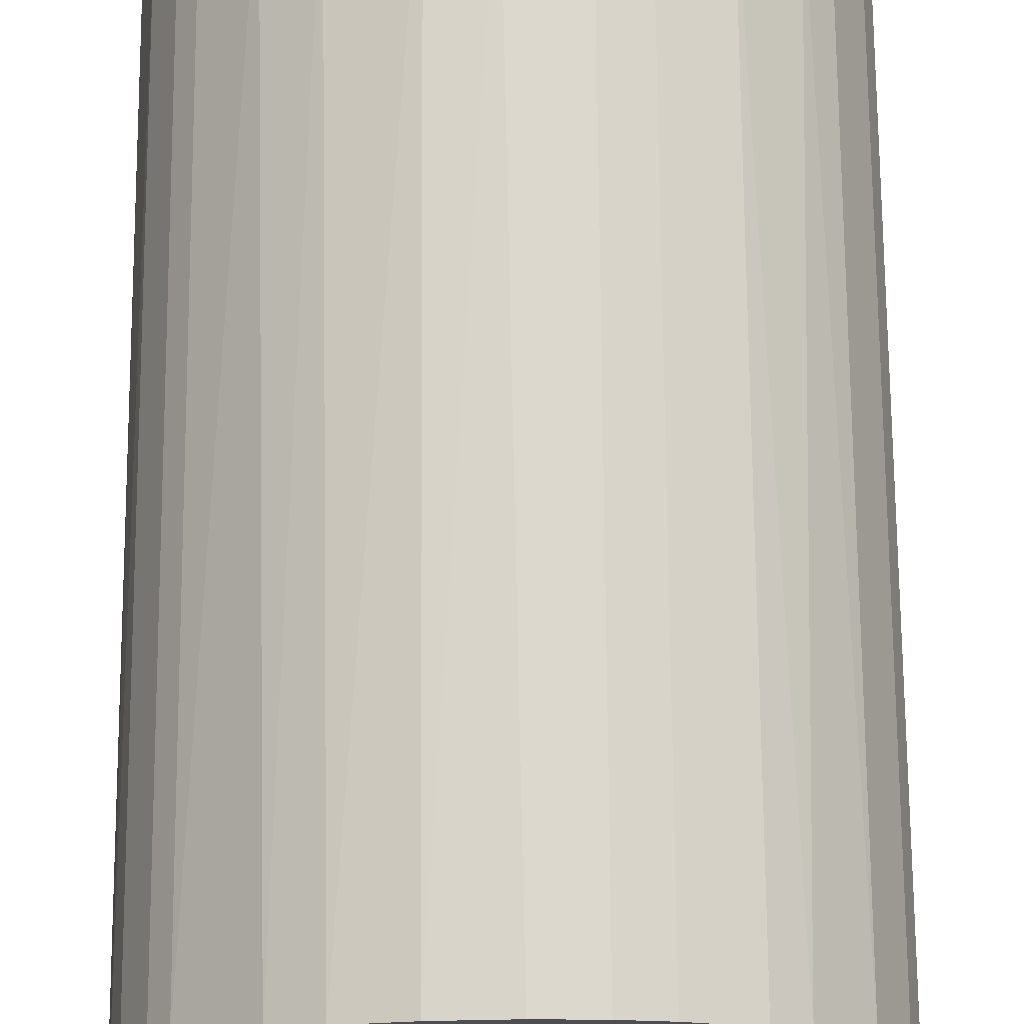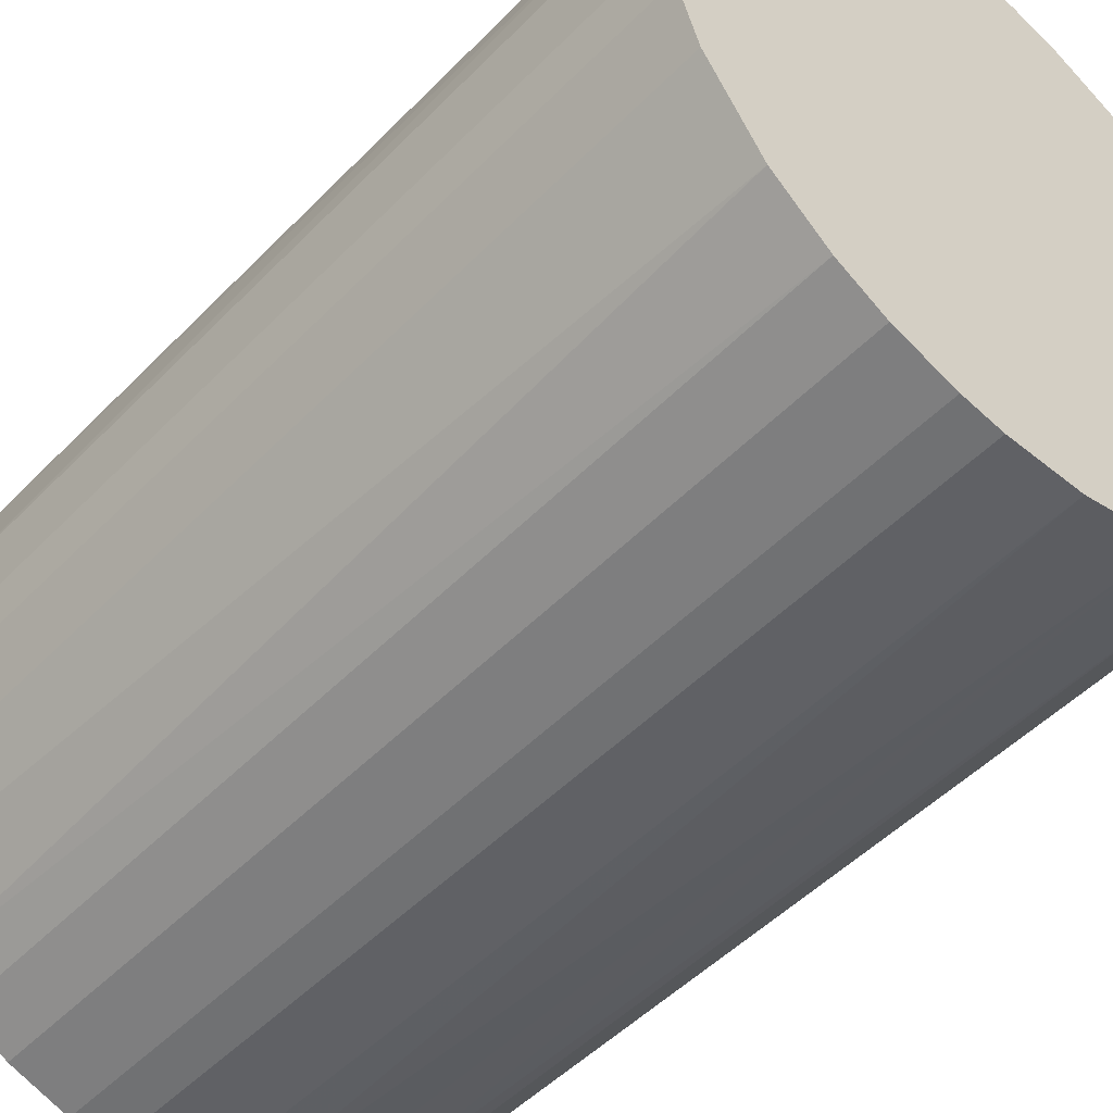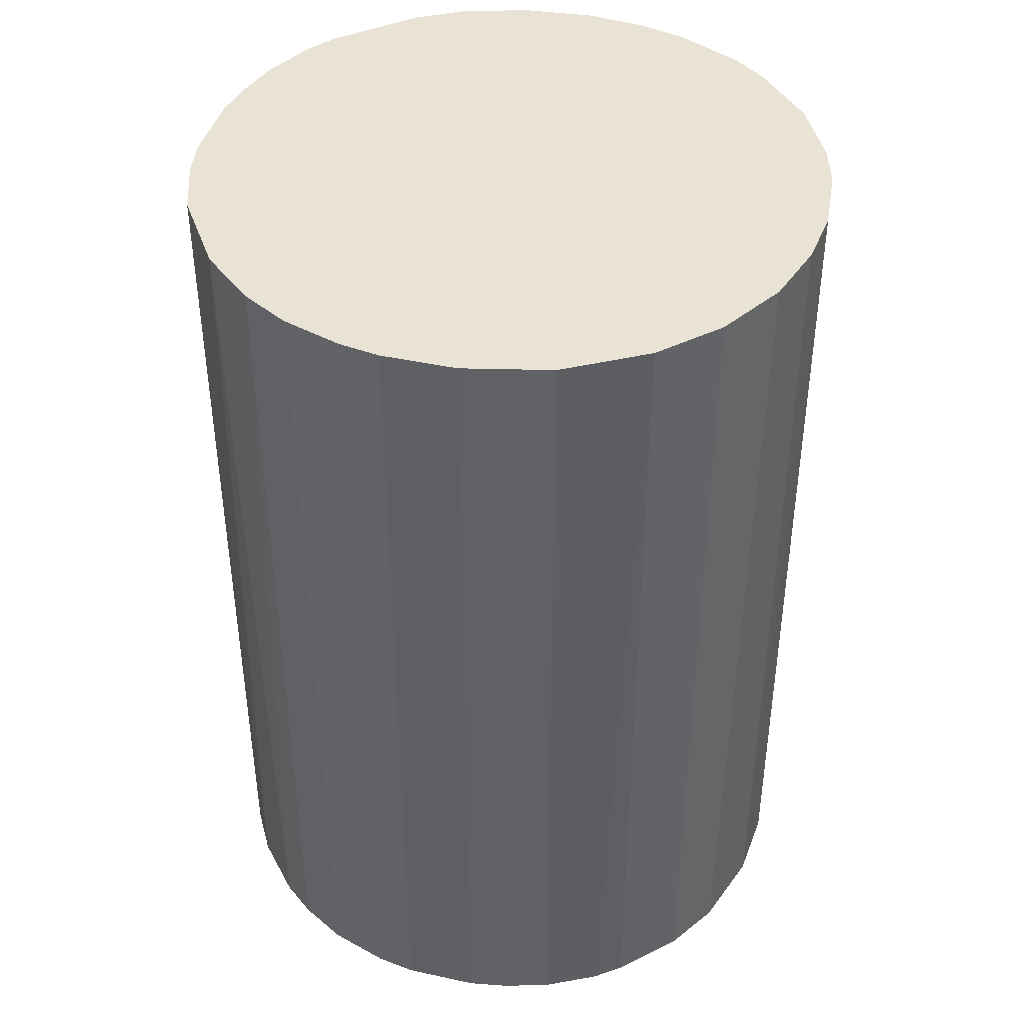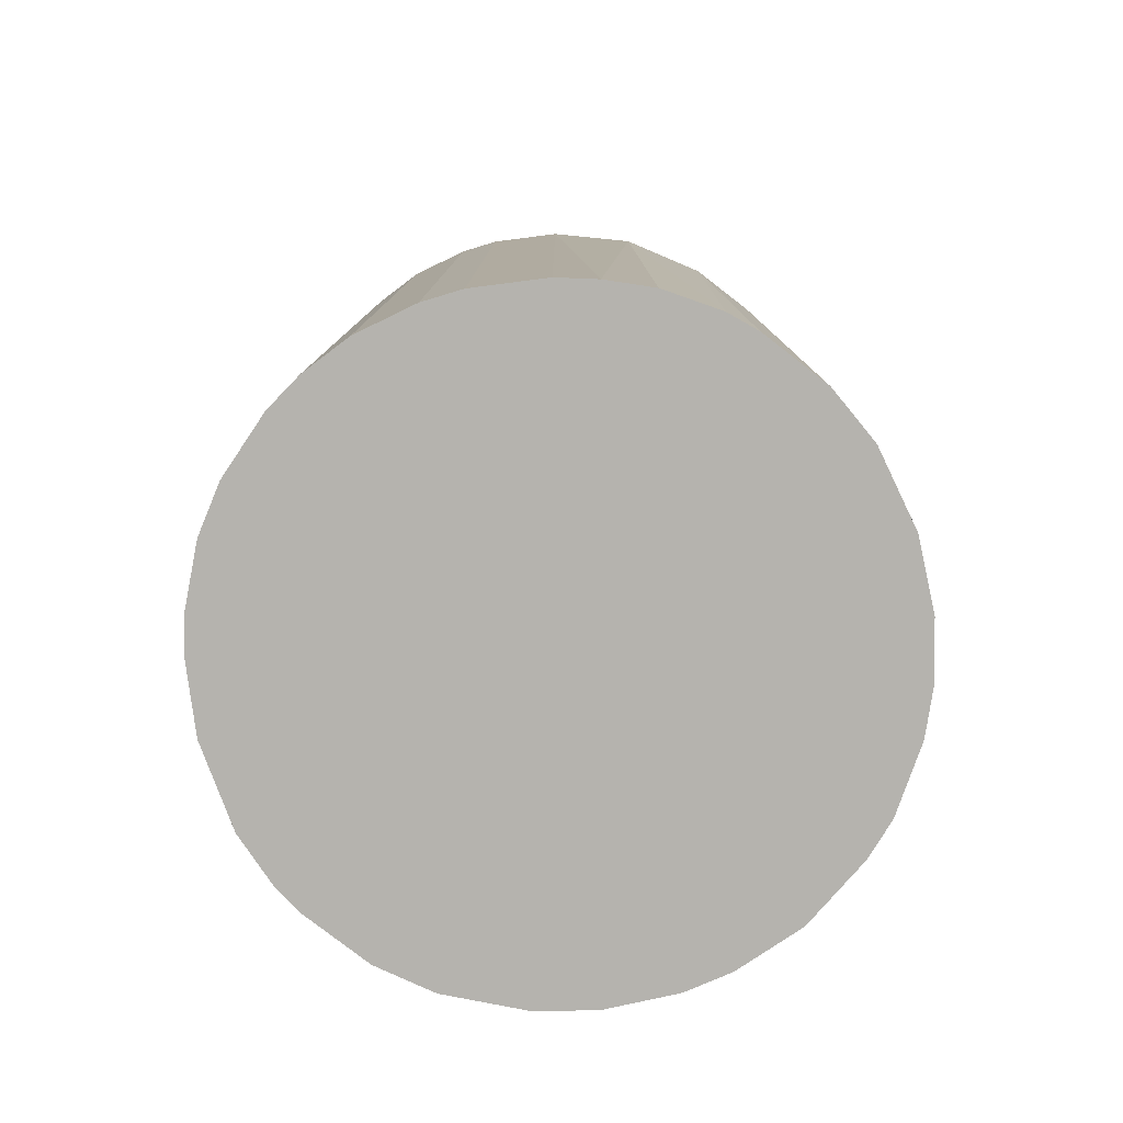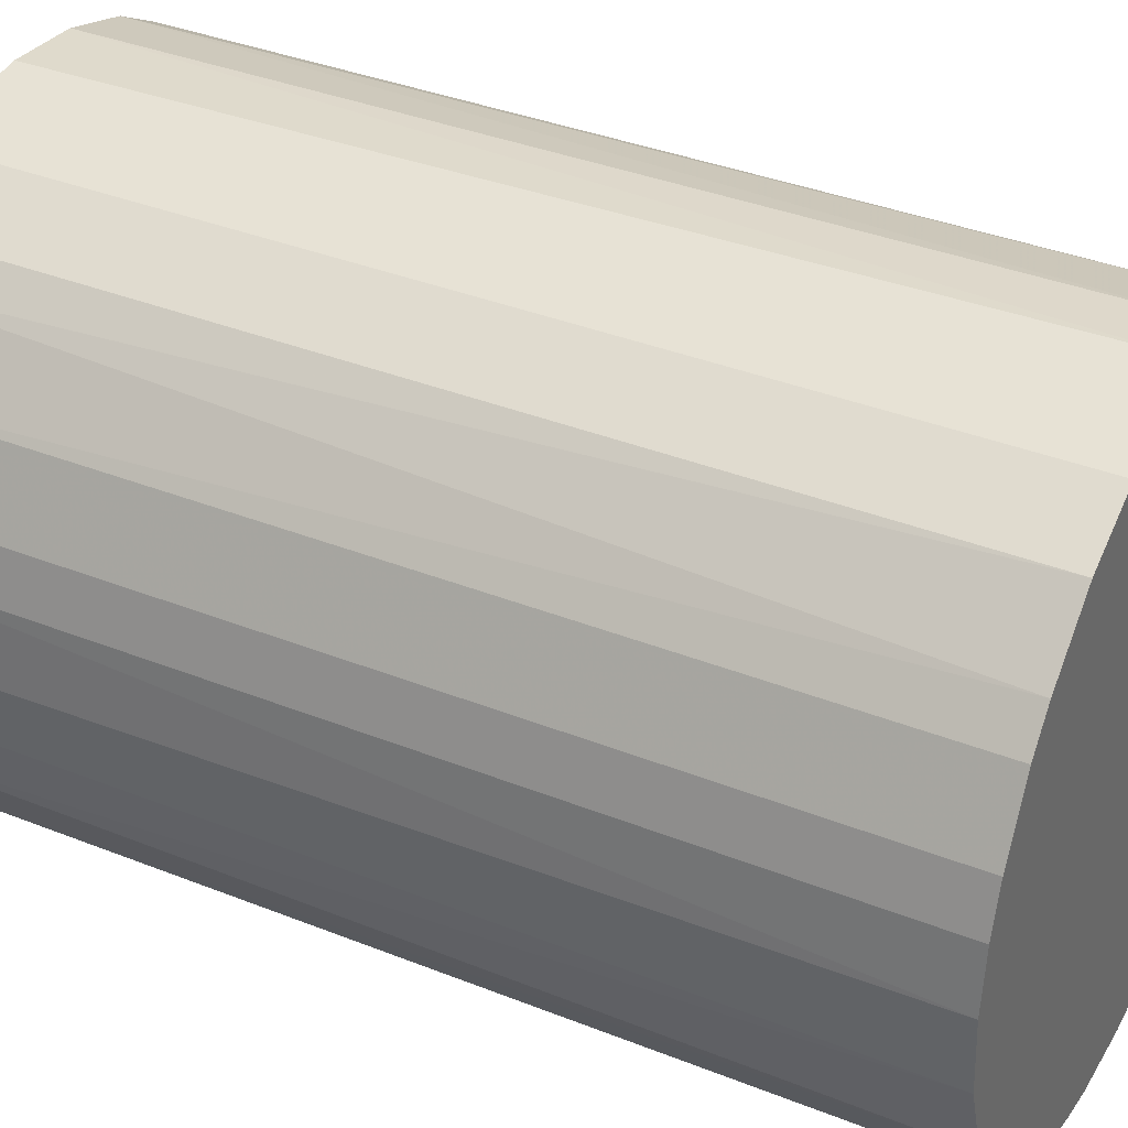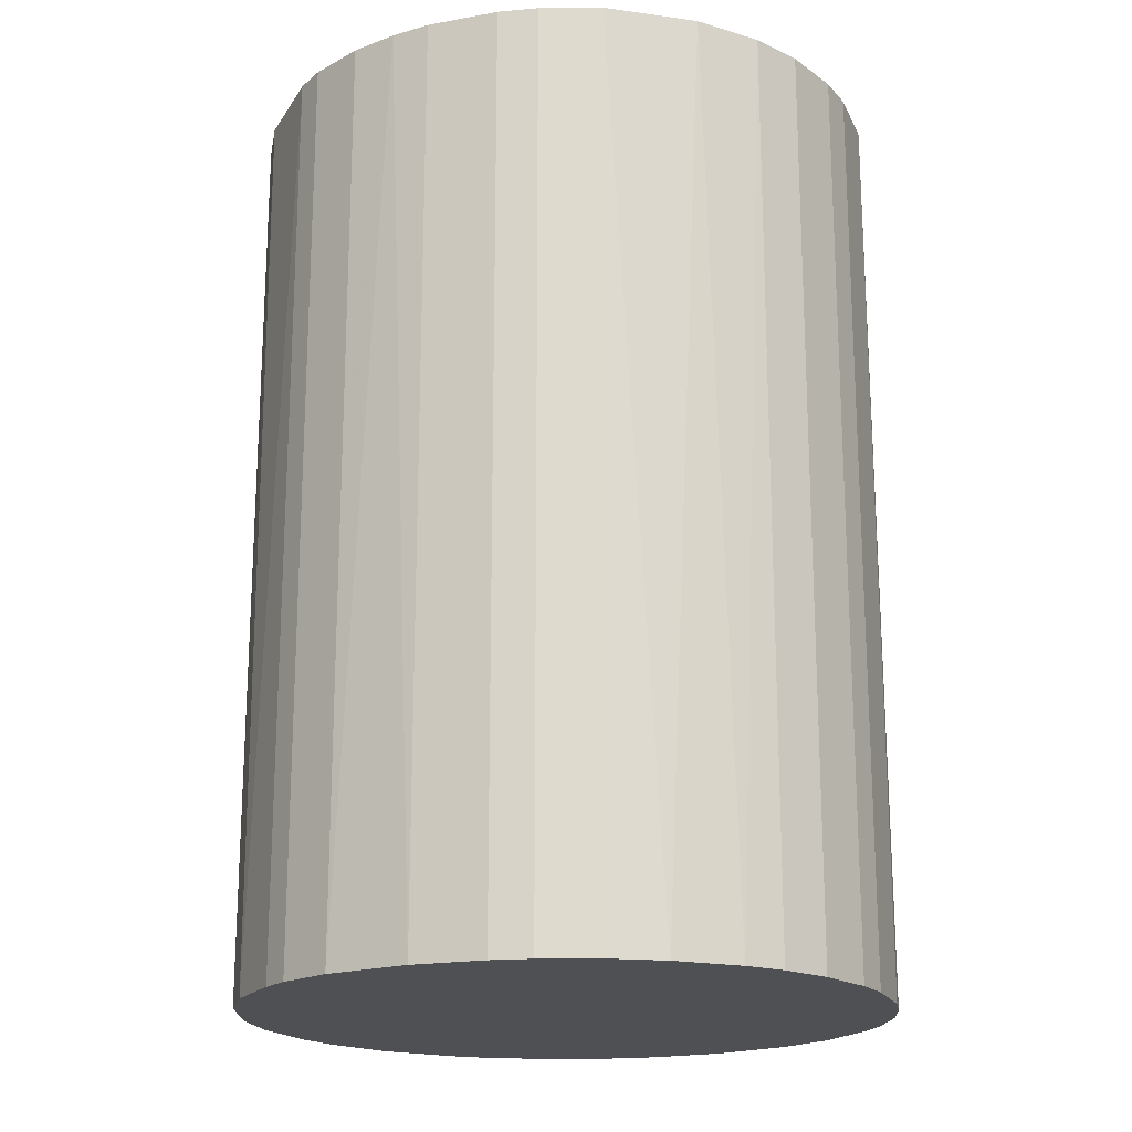
<metadata>
{"format":"obj","ext":"obj","renderer":"f3d","projection":"perspective","resolution":1024,"background":"white","views":[{"elev":73.2,"azim":-0.4,"up":"+Y"},{"elev":-49.7,"azim":-41.9,"up":"+Y"},{"elev":42.3,"azim":14.7,"up":"+Z"},{"elev":-80.0,"azim":7.3,"up":"+Z"},{"elev":36.7,"azim":117.3,"up":"+Y"},{"elev":-19.0,"azim":-70.9,"up":"+Z"}]}
</metadata>
<code>
o convex_0
v 0.005539 0.02558 0.03765
v -0.003125 -0.02588 -0.03765
v -0.006373 -0.02533 -0.03765
v -0.003125 -0.02588 0.03765
v -0.02533 0.006079 0.03765
v -0.01179 0.02341 -0.03765
v 0.02613 0.000662 -0.03765
v 0.02396 -0.01071 0.03765
v -0.02371 -0.01125 -0.03765
v 0.01962 0.01745 -0.03765
v 0.0245 0.009332 0.03765
v 0.0142 -0.02208 -0.03765
v -0.01938 -0.01775 0.03765
v -0.0145 0.02178 0.03765
v -0.02425 0.009871 -0.03765
v 0.009871 -0.02425 0.03765
v 0.005539 0.02558 -0.03765
v 0.01475 0.02179 0.03765
v 0.02341 -0.01179 -0.03765
v -0.02588 -0.003125 0.03765
v -0.01504 -0.02154 -0.03765
v -0.005294 0.02558 0.03765
v -0.02588 0.002826 -0.03765
v 0.0207 -0.01612 0.03765
v -0.02046 0.01637 0.03765
v -0.01125 -0.02371 0.03765
v 0.02613 -0.000417 0.03765
v -0.02046 0.01637 -0.03765
v 0.006079 -0.02533 -0.03765
v 0.0245 0.009332 -0.03765
v -0.000417 0.02613 -0.03765
v 0.02179 0.01474 0.03765
v 0.01475 0.02179 -0.03765
v -0.02371 -0.01125 0.03765
v 0.02558 -0.005294 -0.03765
v -0.02533 -0.006373 -0.03765
v -0.02154 -0.01504 -0.03765
v 0.002831 -0.02587 0.03765
v 0.0207 -0.01612 -0.03765
v 0.01637 -0.02046 0.03765
v -0.01613 0.0207 -0.03765
v 0.009332 0.0245 -0.03765
v -0.02209 0.0142 0.03765
v 0.02558 0.005539 0.03765
v -0.005294 0.02558 -0.03765
v -0.01071 0.02395 0.03765
v 0.000662 0.02613 0.03765
v 0.01746 0.01962 0.03765
v -0.01504 -0.02154 0.03765
v 0.02558 -0.005294 0.03765
v -0.01125 -0.02371 -0.03765
v 0.02179 0.01474 -0.03765
v 0.009332 0.0245 0.03765
v -0.01775 -0.01937 -0.03765
v 0.009871 -0.02425 -0.03765
v -0.02425 0.009871 0.03765
v -0.02588 -0.003125 -0.03765
v -0.02588 0.002826 0.03765
v 0.002831 -0.02587 -0.03765
v 0.02558 0.005539 -0.03765
v -0.006373 -0.02533 0.03765
v -0.02533 -0.006373 0.03765
v 0.01637 -0.02046 -0.03765
v -0.02209 0.0142 -0.03765
f 43 28 64
f 3 2 4
f 4 1 5
f 2 3 6
f 2 6 7
f 1 4 8
f 6 3 9
f 7 6 10
f 1 8 11
f 2 7 12
f 4 5 13
f 5 1 14
f 6 9 15
f 8 4 16
f 10 6 17
f 1 11 18
f 12 7 19
f 13 5 20
f 9 3 21
f 14 1 22
f 5 15 23
f 15 9 23
f 8 16 24
f 19 8 24
f 5 14 25
f 4 13 26
f 11 8 27
f 6 15 28
f 2 12 29
f 7 10 30
f 17 6 31
f 18 11 32
f 11 30 32
f 10 17 33
f 13 20 34
f 19 7 35
f 8 19 35
f 7 27 35
f 23 9 36
f 9 34 36
f 9 21 37
f 34 9 37
f 13 34 37
f 4 2 38
f 16 4 38
f 29 16 38
f 12 19 39
f 19 24 39
f 39 24 40
f 16 12 40
f 24 16 40
f 14 6 41
f 25 14 41
f 6 28 41
f 28 25 41
f 17 1 42
f 33 17 42
f 18 33 42
f 5 25 43
f 25 28 43
f 27 7 44
f 11 27 44
f 30 11 44
f 31 6 45
f 22 31 45
f 6 14 46
f 14 22 46
f 45 6 46
f 22 45 46
f 1 17 47
f 22 1 47
f 17 31 47
f 31 22 47
f 32 10 48
f 18 32 48
f 10 33 48
f 33 18 48
f 26 13 49
f 21 26 49
f 27 8 50
f 8 35 50
f 35 27 50
f 21 3 51
f 3 26 51
f 26 21 51
f 30 10 52
f 10 32 52
f 32 30 52
f 1 18 53
f 42 1 53
f 18 42 53
f 37 21 54
f 13 37 54
f 49 13 54
f 21 49 54
f 12 16 55
f 29 12 55
f 16 29 55
f 15 5 56
f 5 43 56
f 43 15 56
f 20 23 57
f 23 36 57
f 36 20 57
f 20 5 58
f 5 23 58
f 23 20 58
f 2 29 59
f 38 2 59
f 29 38 59
f 7 30 60
f 44 7 60
f 30 44 60
f 3 4 61
f 26 3 61
f 4 26 61
f 34 20 62
f 20 36 62
f 36 34 62
f 12 39 63
f 39 40 63
f 40 12 63
f 28 15 64
f 15 43 64

</code>
